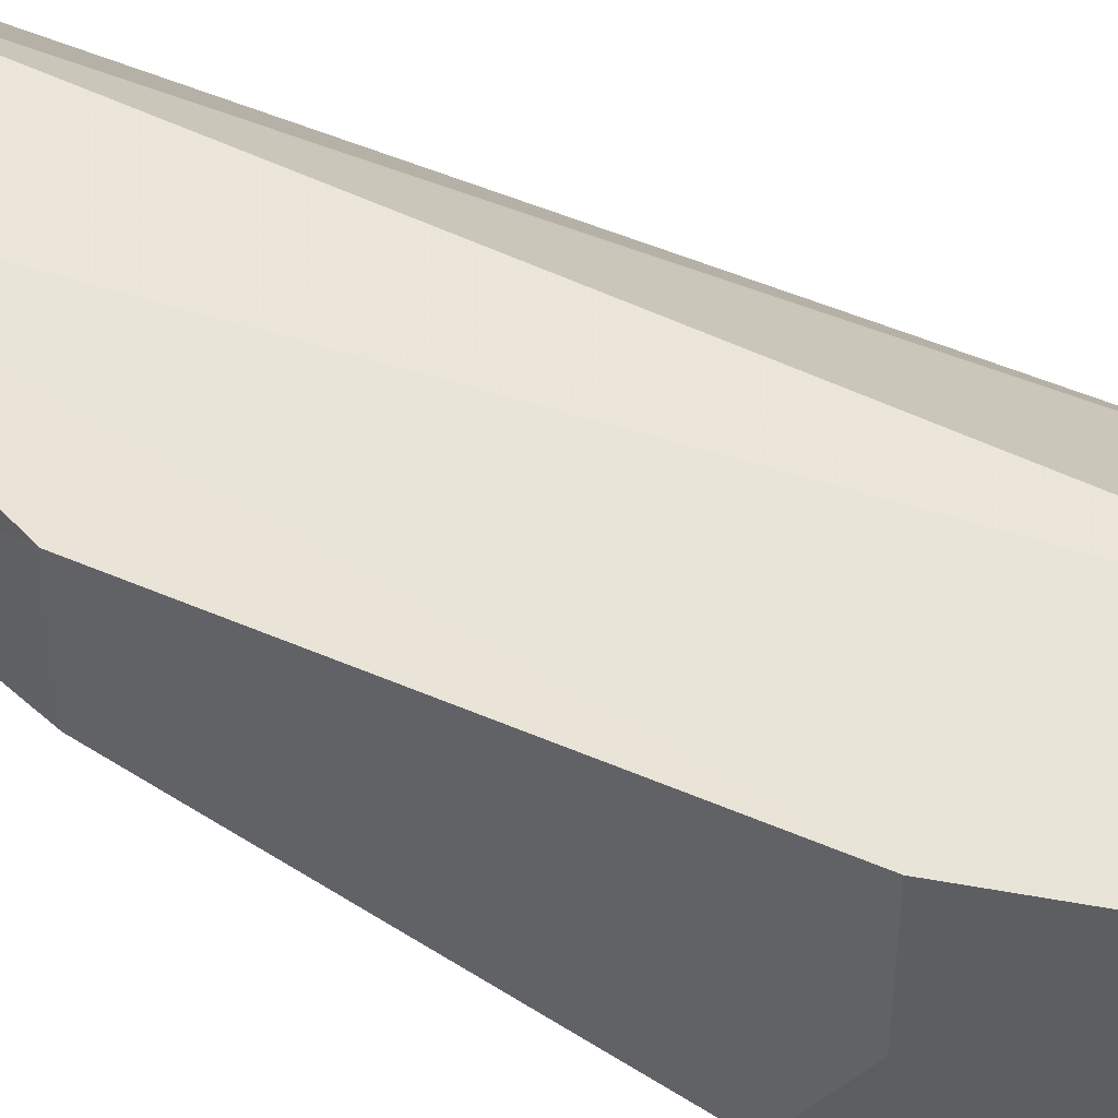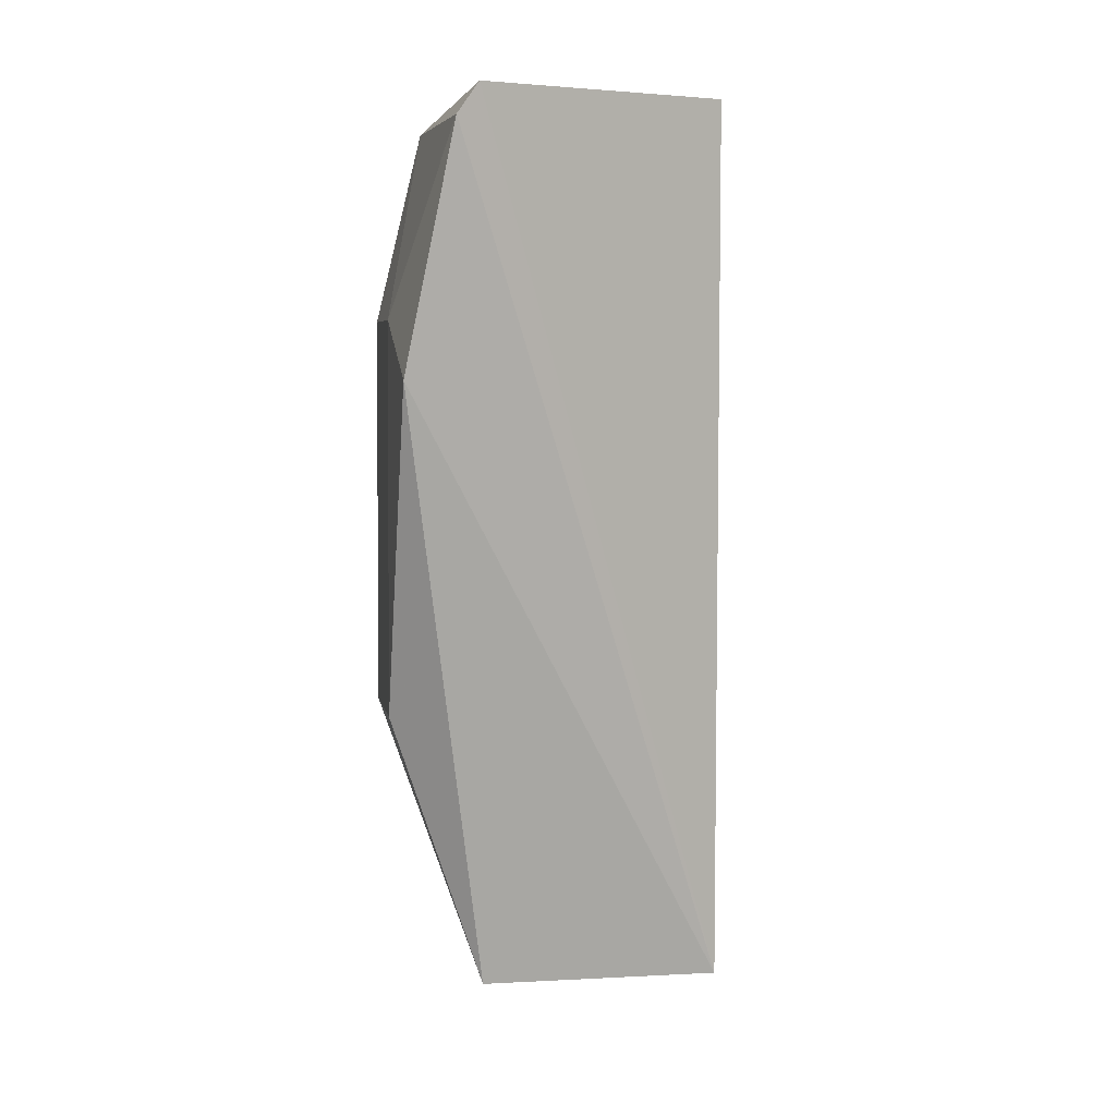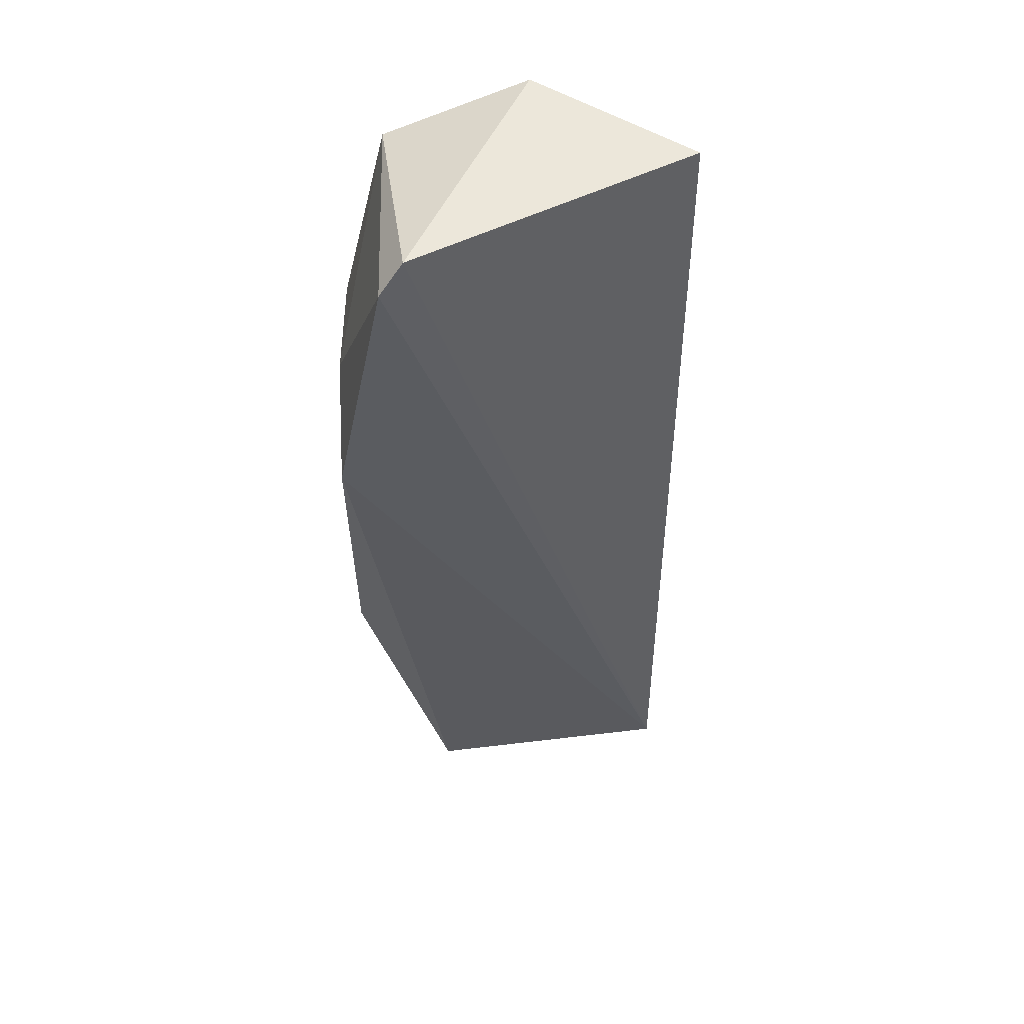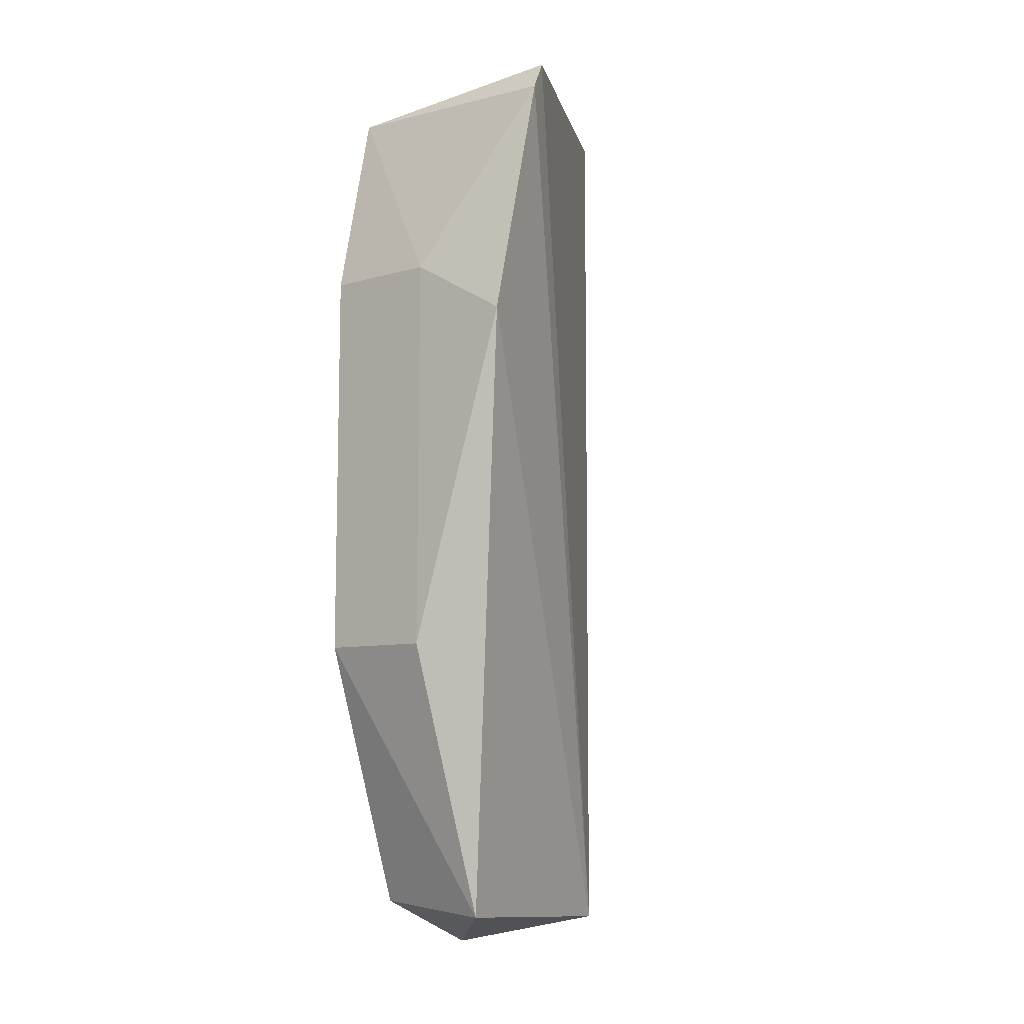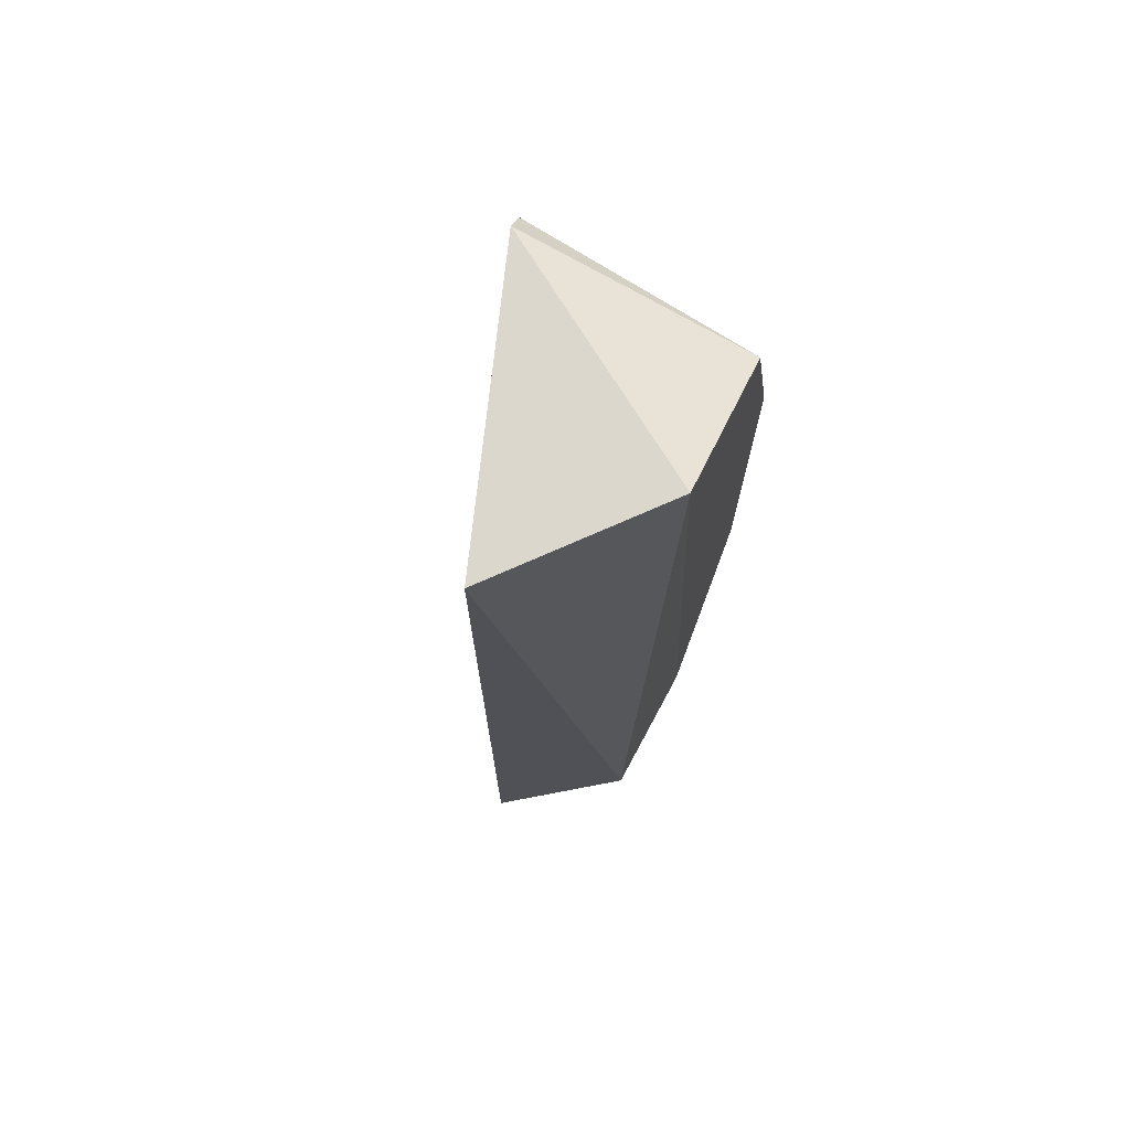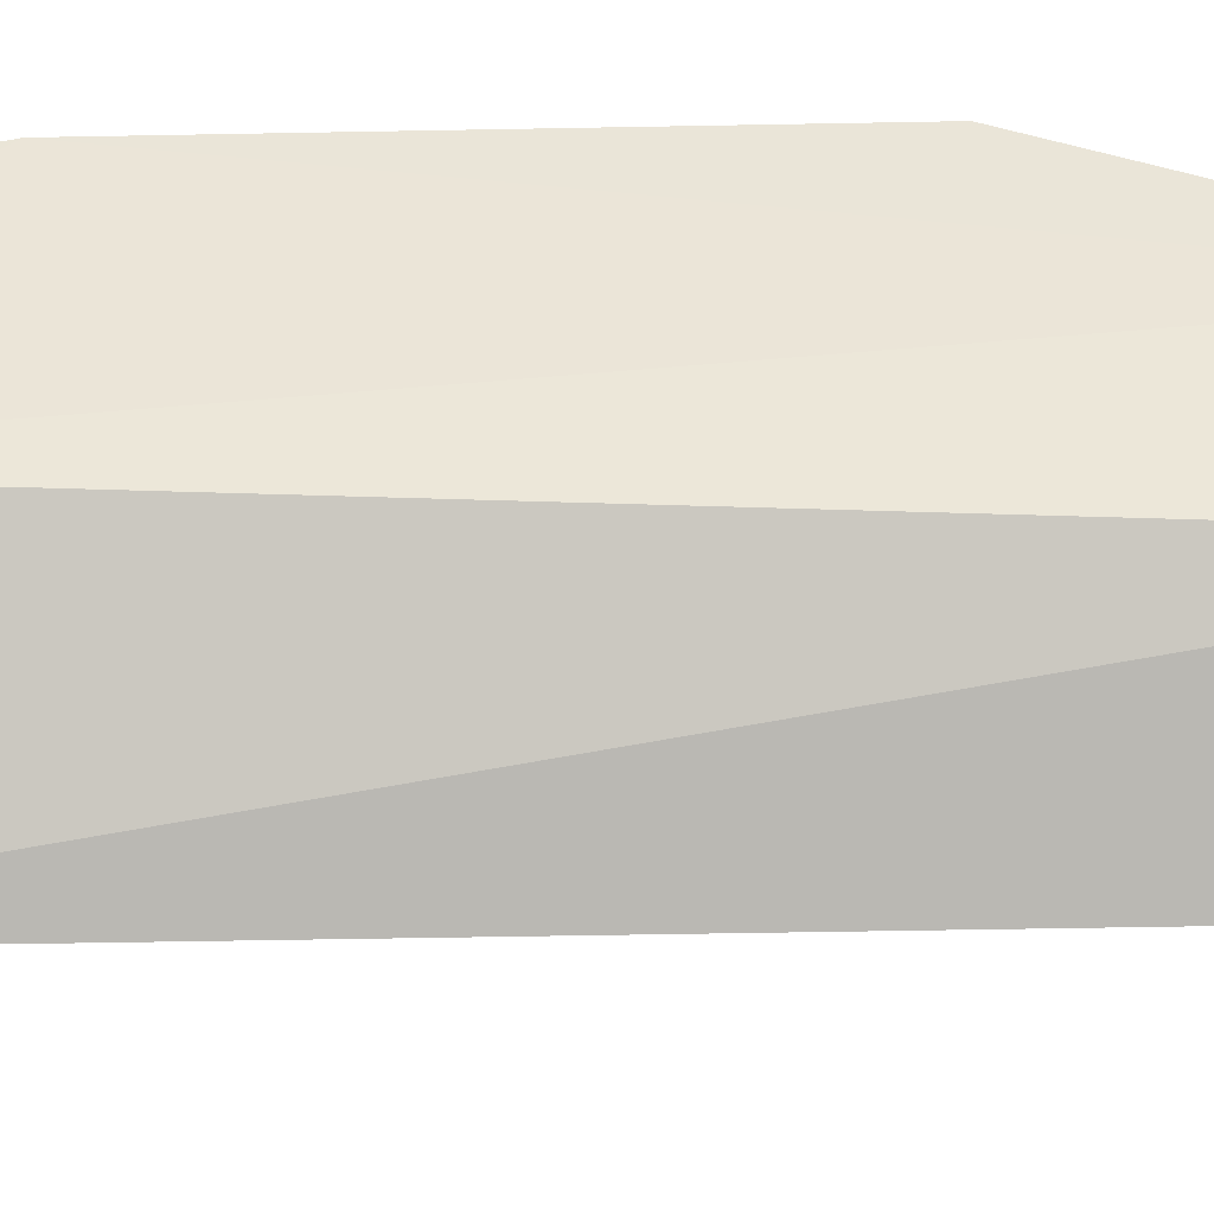
<metadata>
{"format":"obj","ext":"obj","renderer":"f3d","projection":"perspective","resolution":1024,"background":"white","views":[{"elev":46.8,"azim":116.9,"up":"+Z"},{"elev":5.7,"azim":169.7,"up":"+Y"},{"elev":47.8,"azim":-179.9,"up":"+Y"},{"elev":-7.7,"azim":129.6,"up":"+Y"},{"elev":73.1,"azim":-55.1,"up":"+Y"},{"elev":55.0,"azim":-91.0,"up":"+Z"}]}
</metadata>
<code>
v 0.1586 -0.1104 0.5
v 0.2104 -0.04112 0.4683
v 0.1998 0.08471 0.4947
v 0.1352 0.09212 0.4786
v 0.1352 -0.1048 0.4786
v 0.1982 0.08363 0.4447
v 0.1691 0.09458 0.5
v 0.2104 -0.04112 0.4935
v 0.1902 -0.1011 0.4683
v 0.2099 0.04345 0.4683
v 0.1933 0.09047 0.4465
v 0.187 -0.09903 0.4975
v 0.2099 0.04345 0.4935
v 0.2089 0.03112 0.4467
f 5 1 4
f 7 4 1
f 9 1 5
f 9 2 8
f 10 6 3
f 11 6 5
f 11 5 4
f 11 4 7
f 11 7 3
f 11 3 6
f 12 7 1
f 12 9 8
f 12 1 9
f 13 3 7
f 13 12 8
f 13 7 12
f 13 10 3
f 13 8 2
f 13 2 10
f 14 2 9
f 14 10 2
f 14 6 10
f 14 9 5
f 14 5 6

</code>
